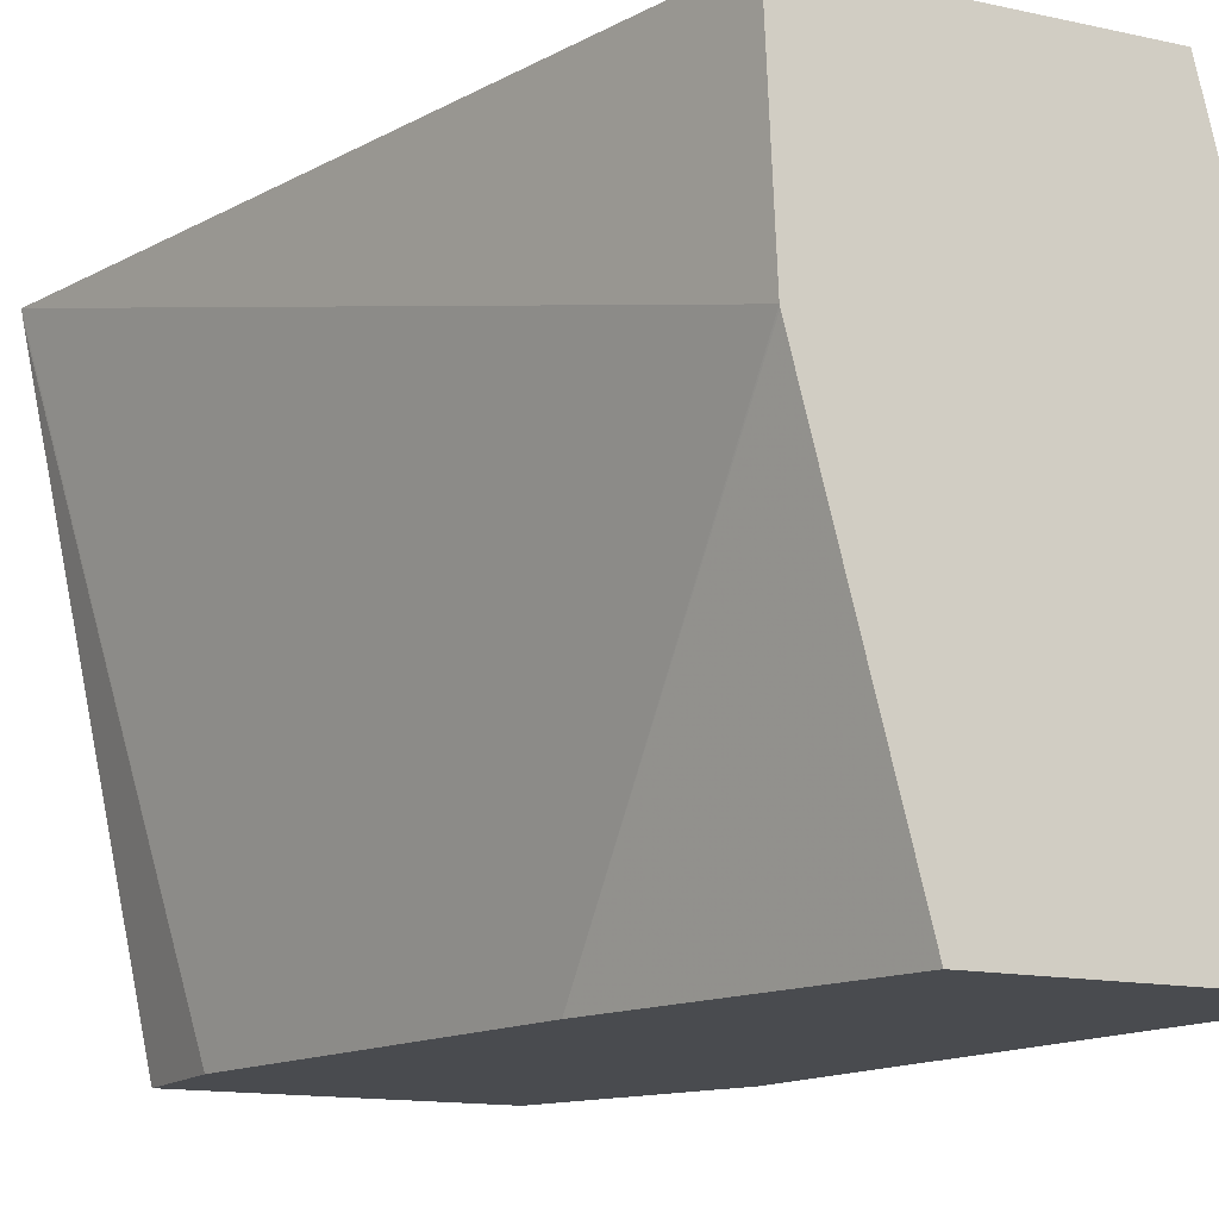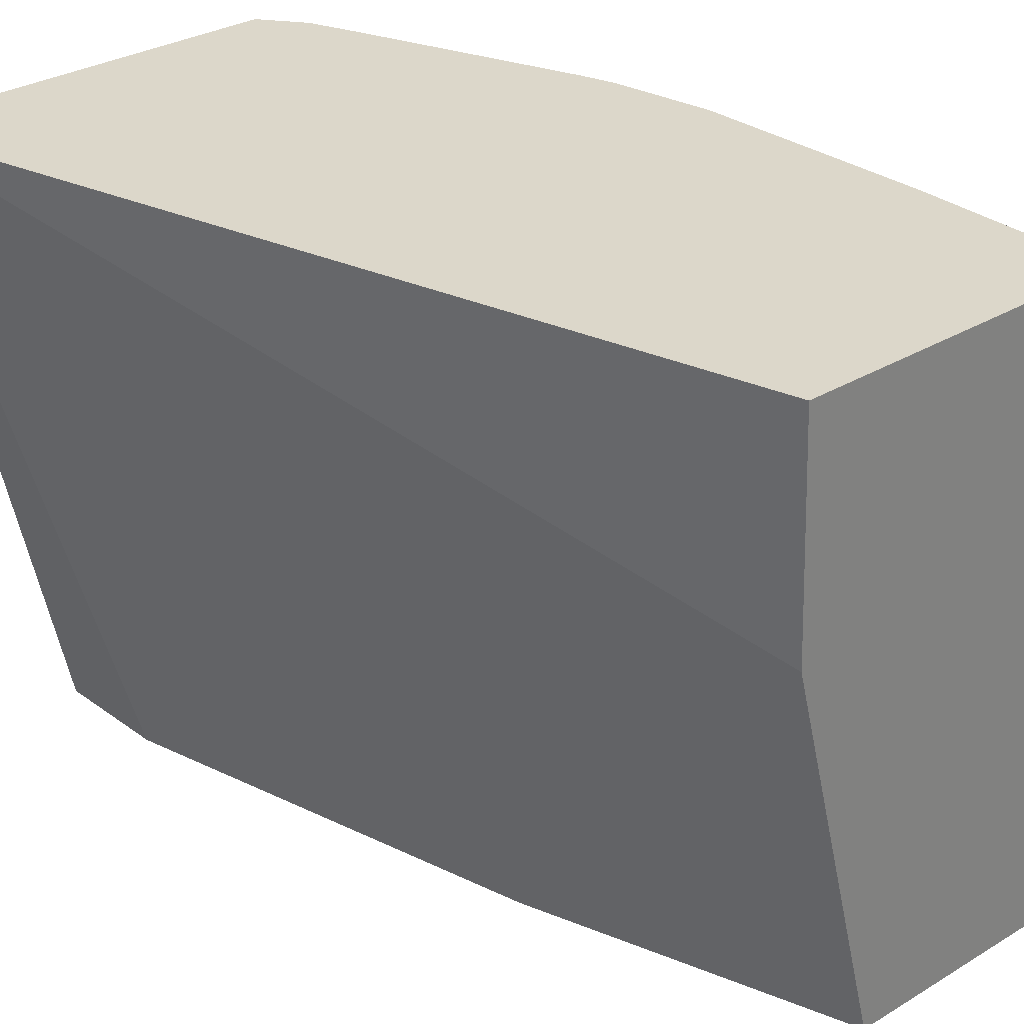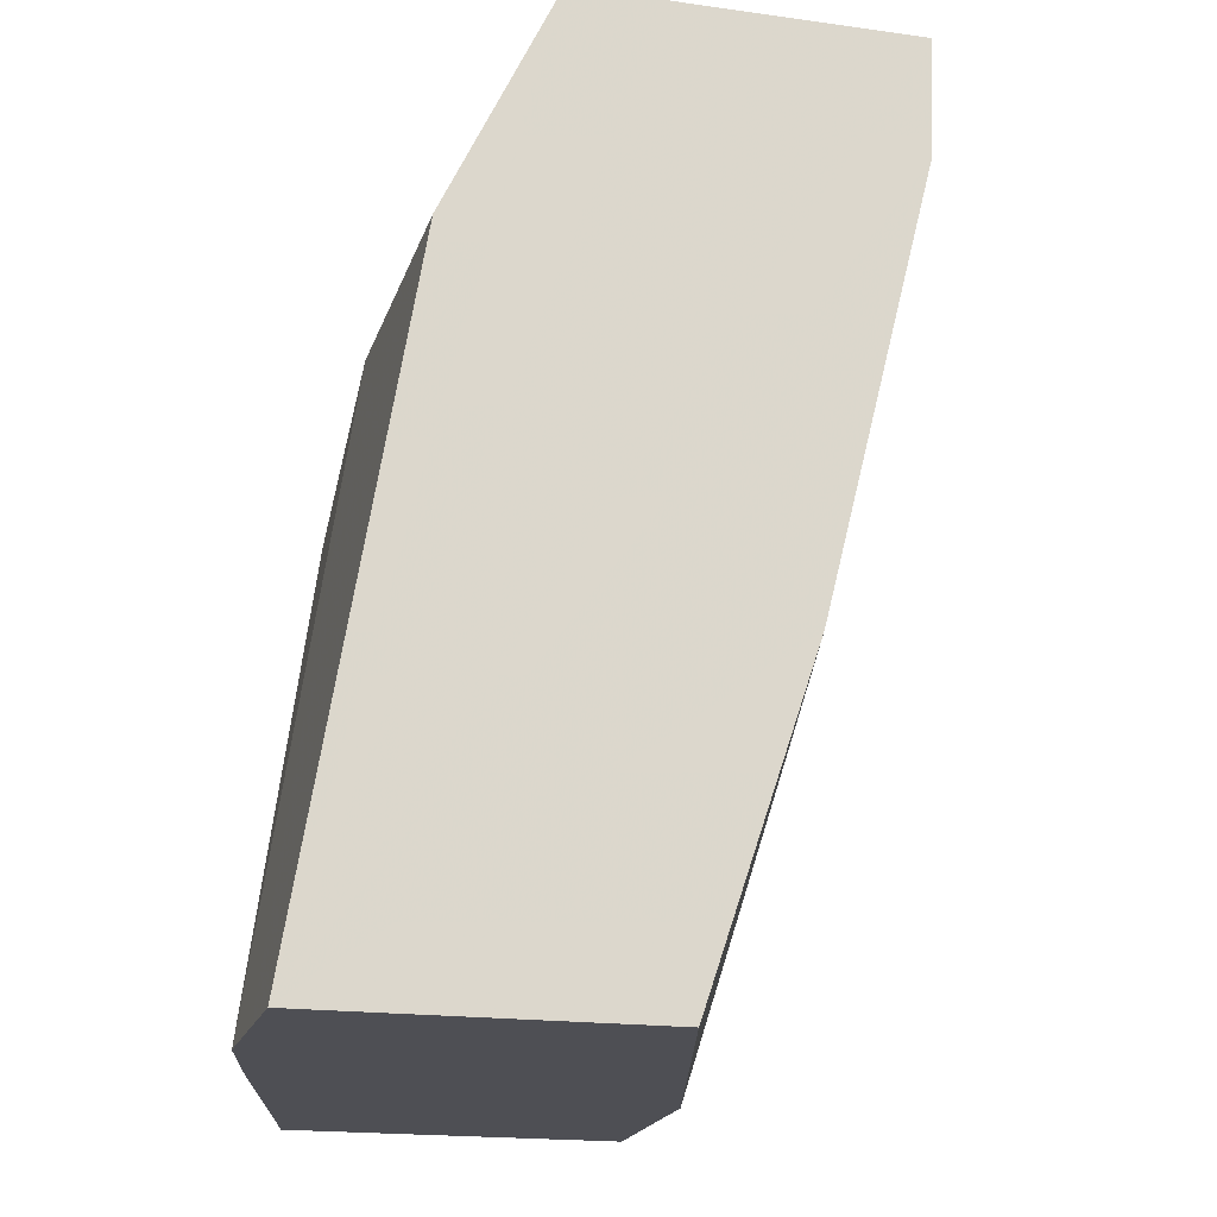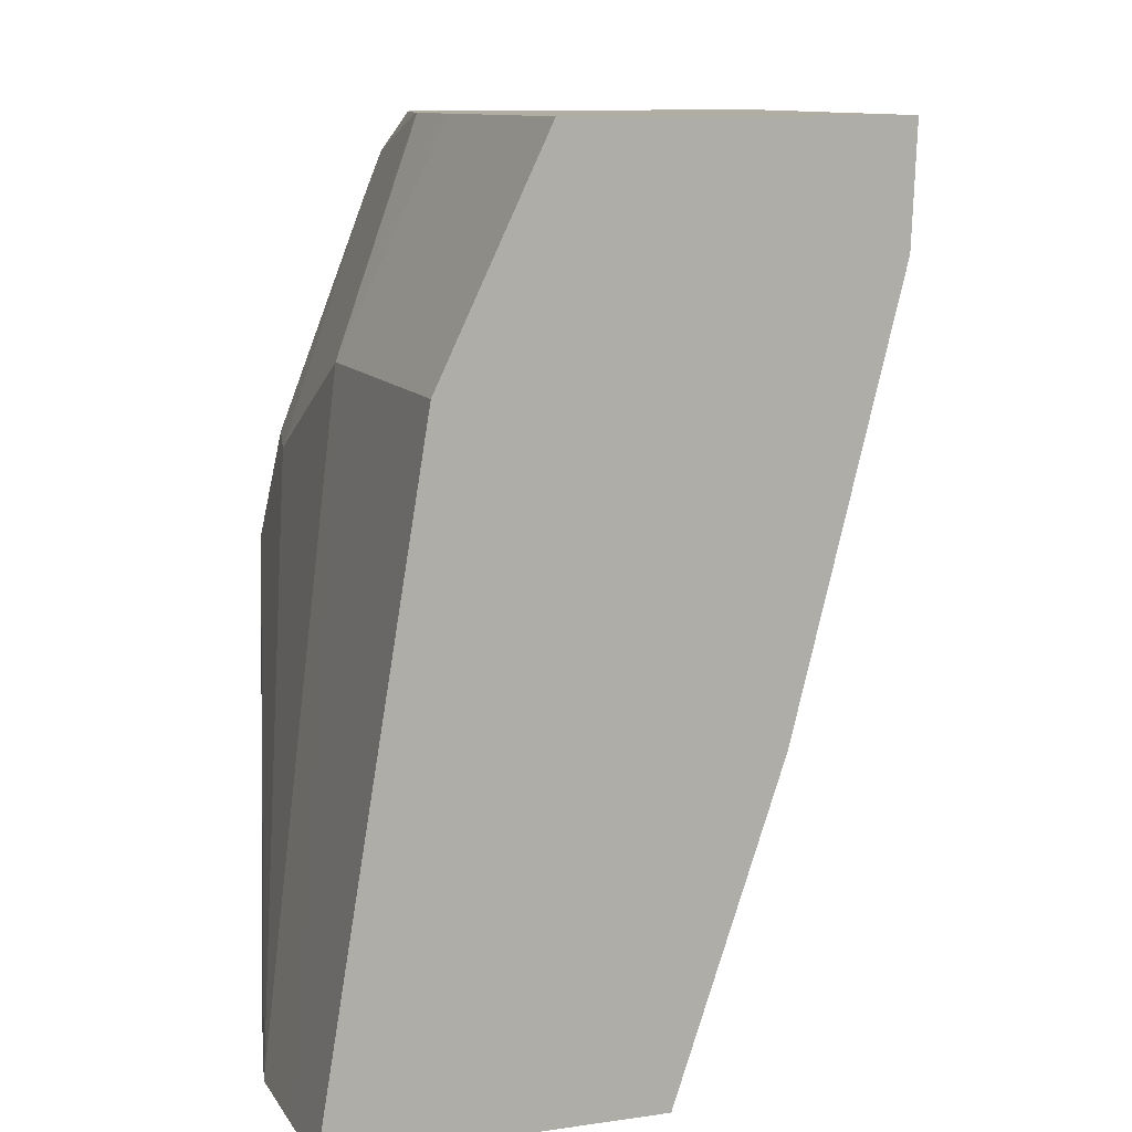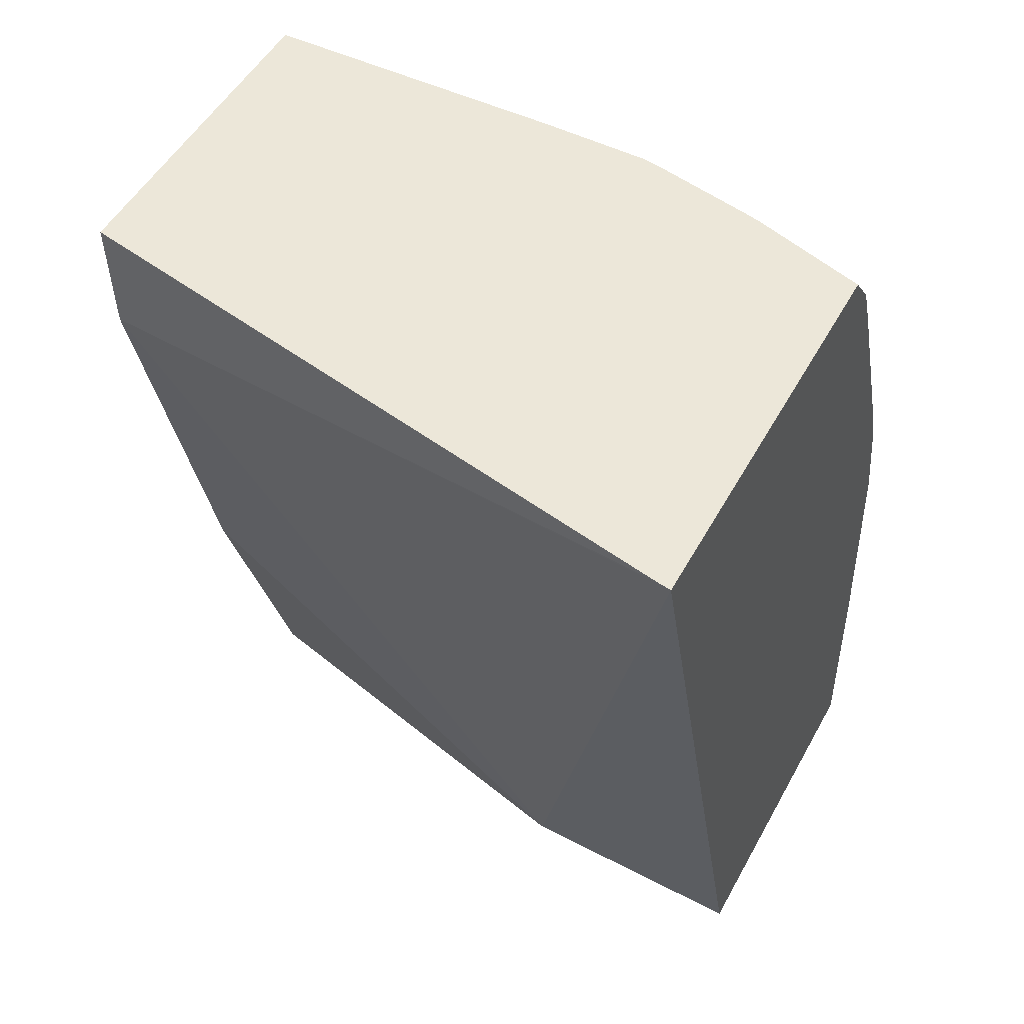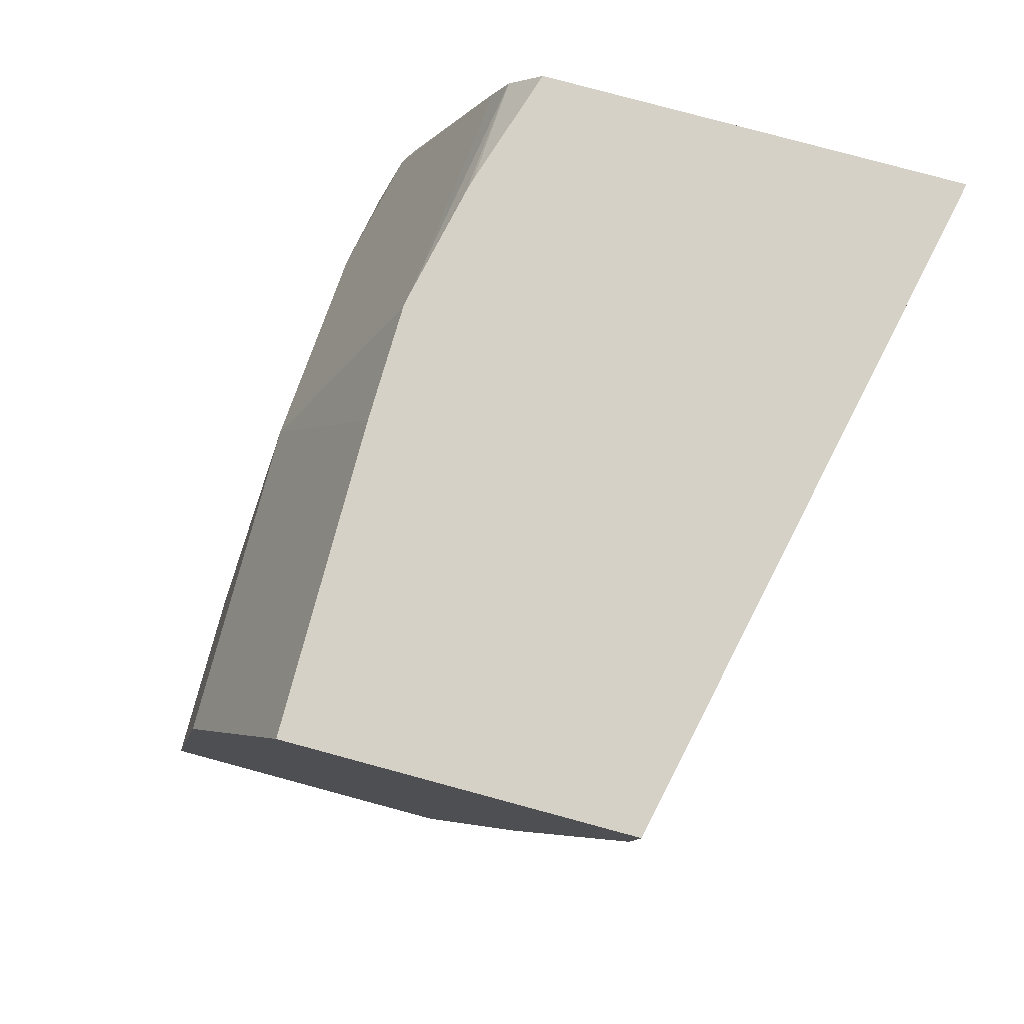
<metadata>
{"format":"obj","ext":"obj","renderer":"f3d","projection":"perspective","resolution":1024,"background":"white","views":[{"elev":-14.2,"azim":154.4,"up":"+Y"},{"elev":30.5,"azim":138.9,"up":"+Y"},{"elev":-18.4,"azim":-15.1,"up":"+Z"},{"elev":10.6,"azim":-19.8,"up":"+Z"},{"elev":49.7,"azim":117.7,"up":"+Z"},{"elev":79.7,"azim":15.1,"up":"+Z"}]}
</metadata>
<code>
v -0.7668 -0.3423 0.0007564
v -0.7668 -0.3145 0.0007564
v -0.6624 -0.3423 0.0007564
v -0.7321 -0.3423 0.2092
v -0.7668 -0.2796 0.0007564
v -0.7321 -0.244 0.2092
v -0.6277 -0.21 0.0007564
v -0.6275 -0.3423 0.1046
v -0.6972 -0.3423 0.2821
v -0.7321 -0.1395 0.1395
v -0.7666 -0.2785 0.0007564
v -0.7321 -0.1743 0.1743
v -0.6972 -0.2472 0.2821
v -0.6965 -0.212 0.2821
v -0.6957 -0.2076 0.2821
v -0.6909 -0.1331 0.2567
v -0.6275 -0.2092 0.0007564
v -0.5927 -0.3423 0.244
v -0.5911 -0.3423 0.2821
v -0.729 -0.1331 0.1395
v -0.7307 -0.1331 0.09898
v -0.7321 -0.1331 0.0634
v -0.7582 -0.2406 0.0007564
v -0.7234 -0.1351 0.1743
v -0.6881 -0.1737 0.2821
v -0.686 -0.1331 0.2687
v -0.6958 -0.1331 0.244
v -0.6242 -0.1331 0.0007564
v -0.5467 -0.1331 0.2821
v -0.5475 -0.1375 0.2821
v -0.7231 -0.1331 0.1707
v -0.7321 -0.1331 0.0007564
v -0.7195 -0.1331 0.1822
v -0.7221 -0.1331 0.1743
v -0.7226 -0.1331 0.1727
v -0.6869 -0.1692 0.2821
v -0.683 -0.1331 0.2726
v -0.6755 -0.1331 0.2821
f 16 21 20
f 16 22 21
f 16 32 22
f 16 28 32
f 16 29 28
f 16 38 29
f 16 37 38
f 12 16 24
f 15 26 16
f 15 25 26
f 10 24 20
f 10 12 24
f 10 23 11
f 16 20 31
f 10 22 23
f 16 26 37
f 16 31 35
f 22 32 23
f 16 34 33
f 10 21 22
f 36 38 37
f 26 36 37
f 25 36 26
f 24 35 31
f 24 34 35
f 24 33 34
f 24 27 33
f 20 24 31
f 18 30 19
f 18 29 30
f 17 29 18
f 17 28 29
f 16 27 24
f 16 33 27
f 16 35 34
f 10 20 21
f 5 6 12
f 9 15 14
f 1 6 2
f 1 4 6
f 1 9 4
f 1 19 9
f 1 18 19
f 1 8 18
f 1 3 8
f 1 7 3
f 1 17 7
f 1 28 17
f 1 32 28
f 1 11 23
f 1 5 11
f 1 2 5
f 9 14 13
f 2 6 5
f 3 7 8
f 1 23 32
f 4 13 6
f 4 9 13
f 9 36 25
f 9 25 15
f 9 29 38
f 9 30 29
f 9 19 30
f 8 17 18
f 9 38 36
f 6 16 12
f 6 15 16
f 6 14 15
f 6 13 14
f 5 12 10
f 7 17 8
f 5 10 11

</code>
